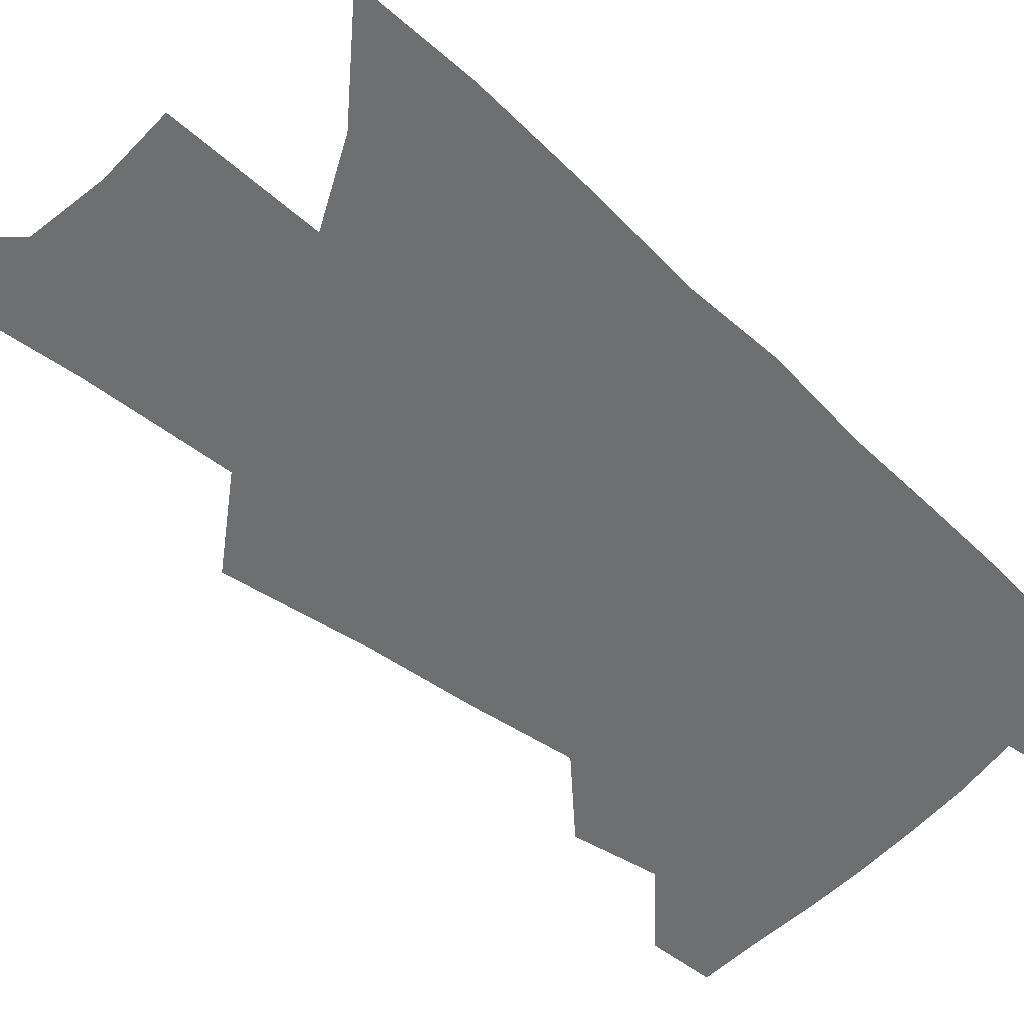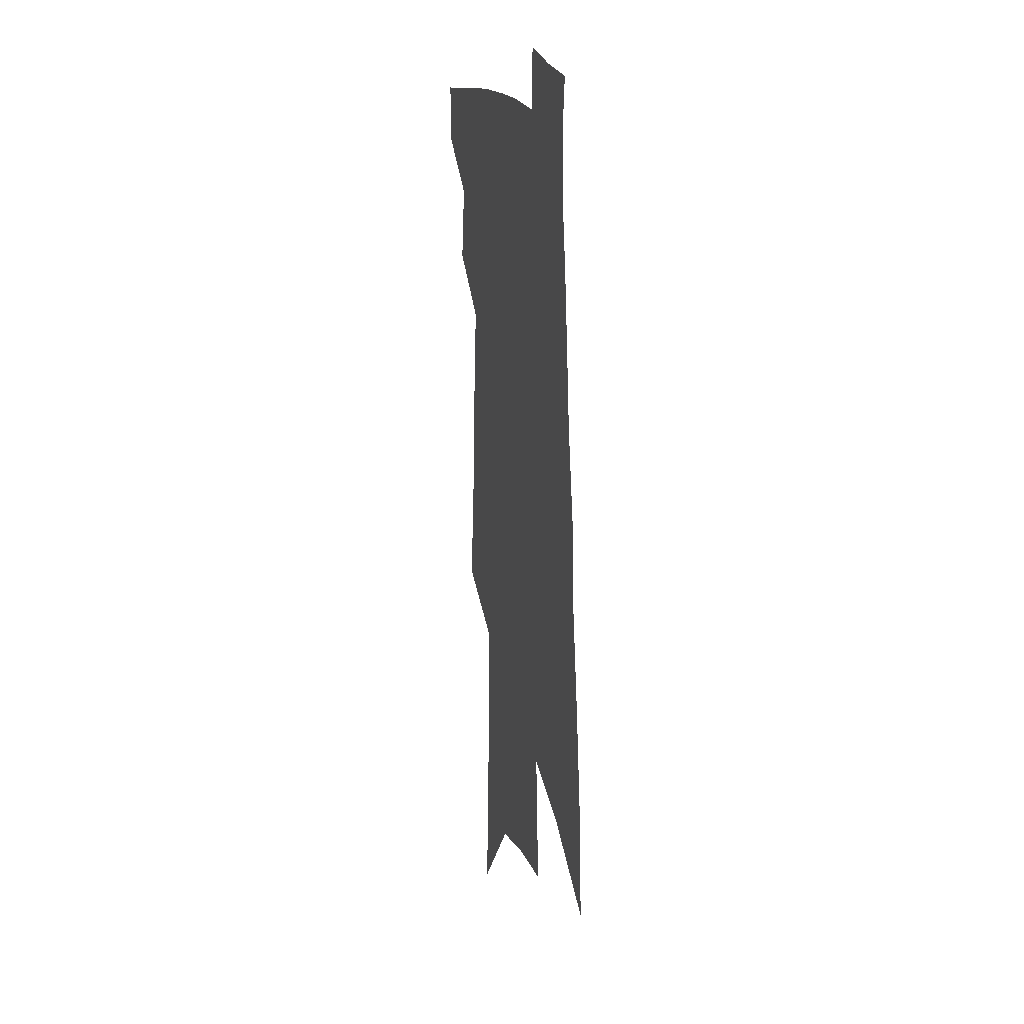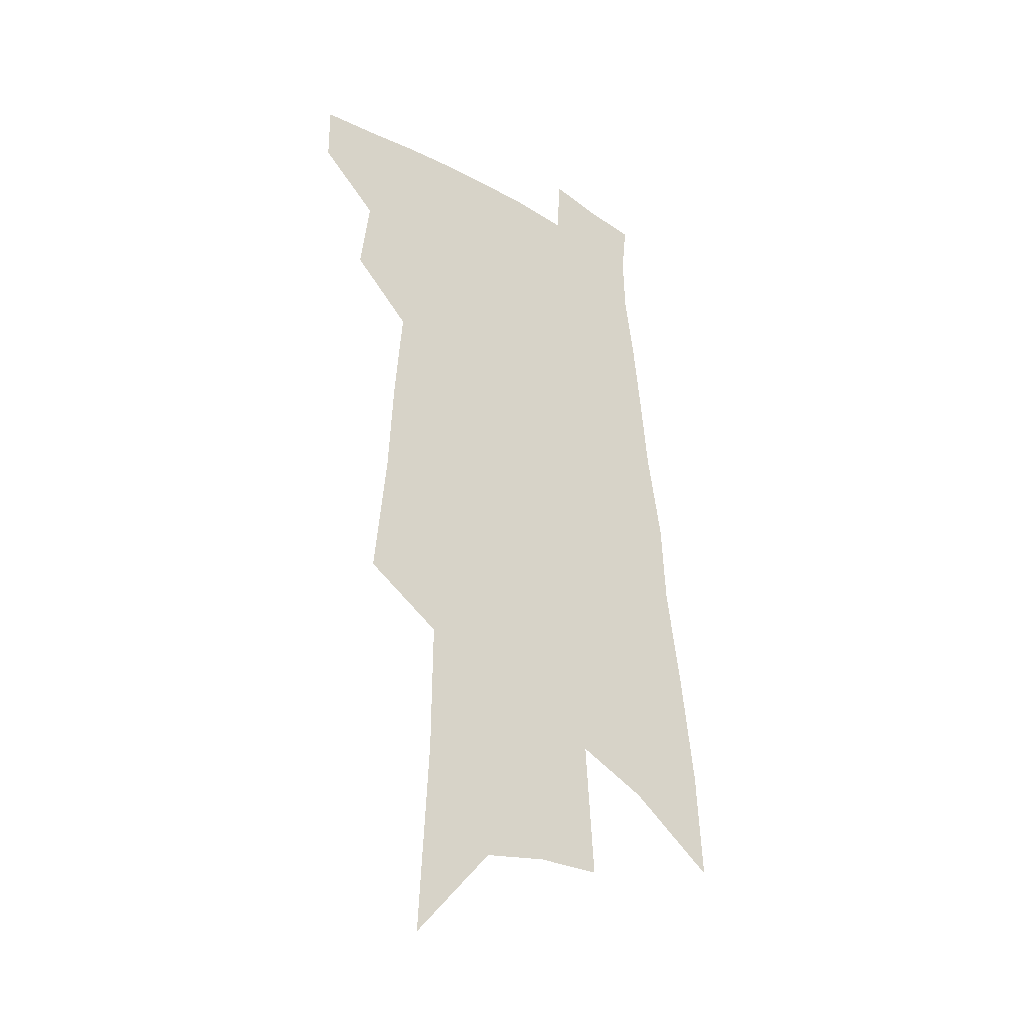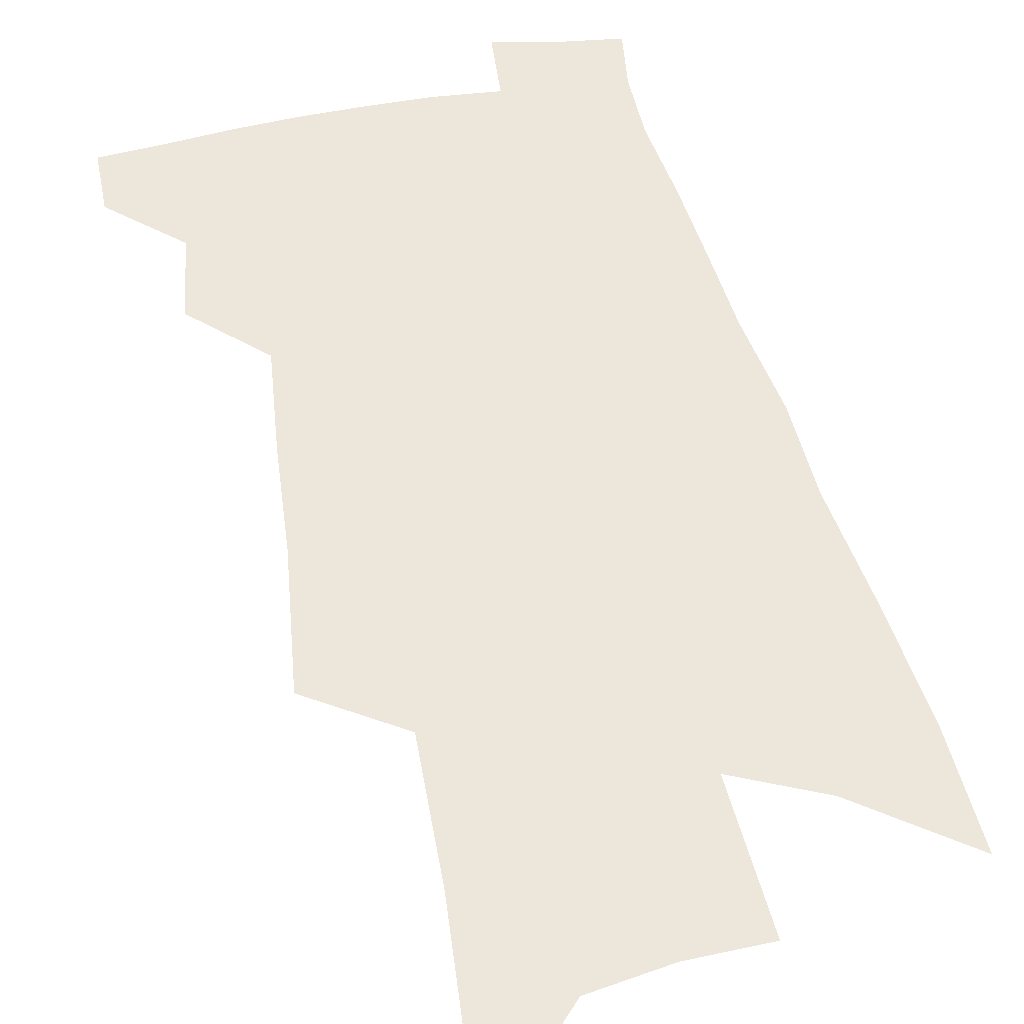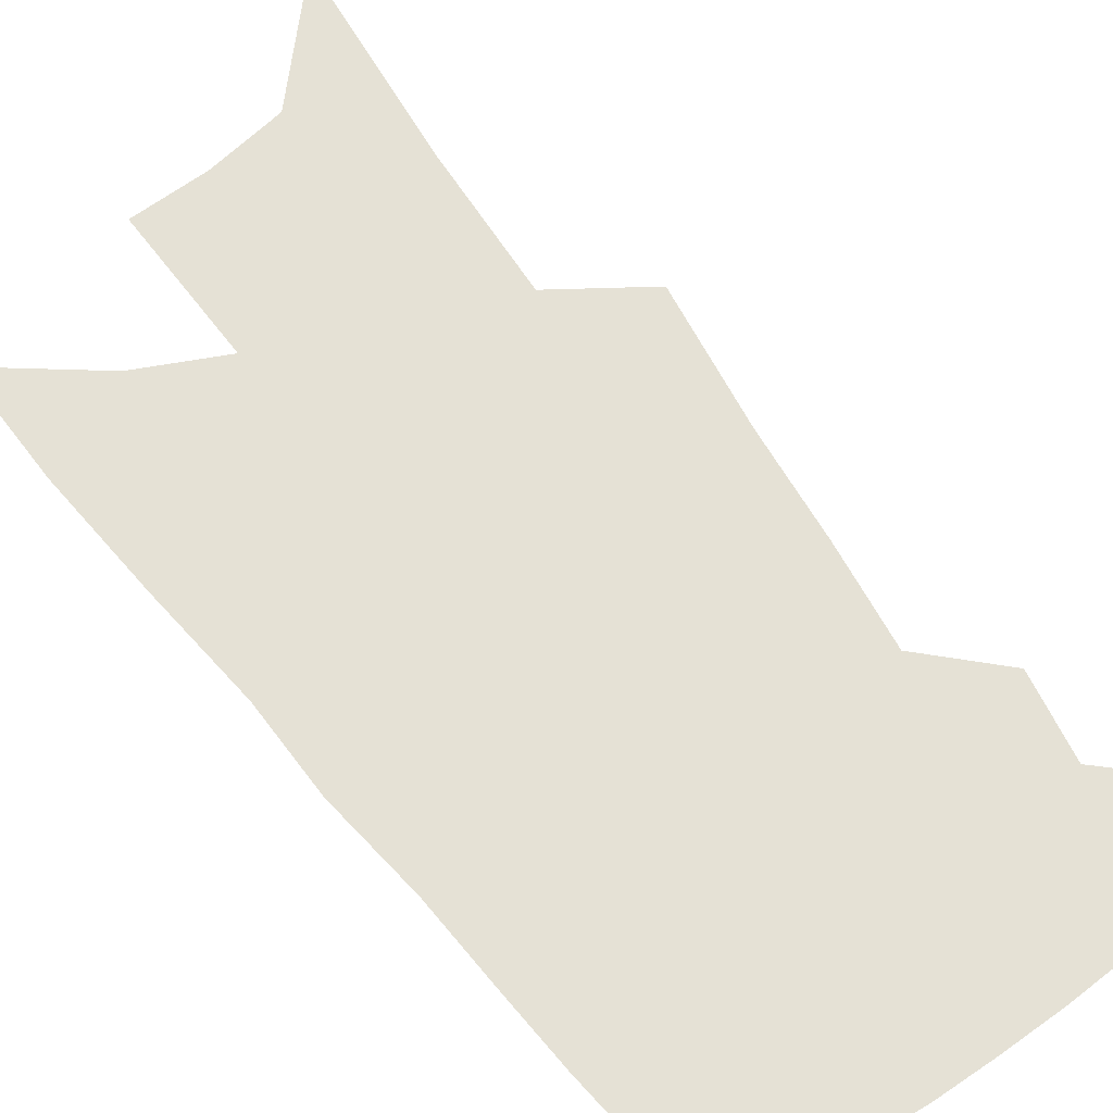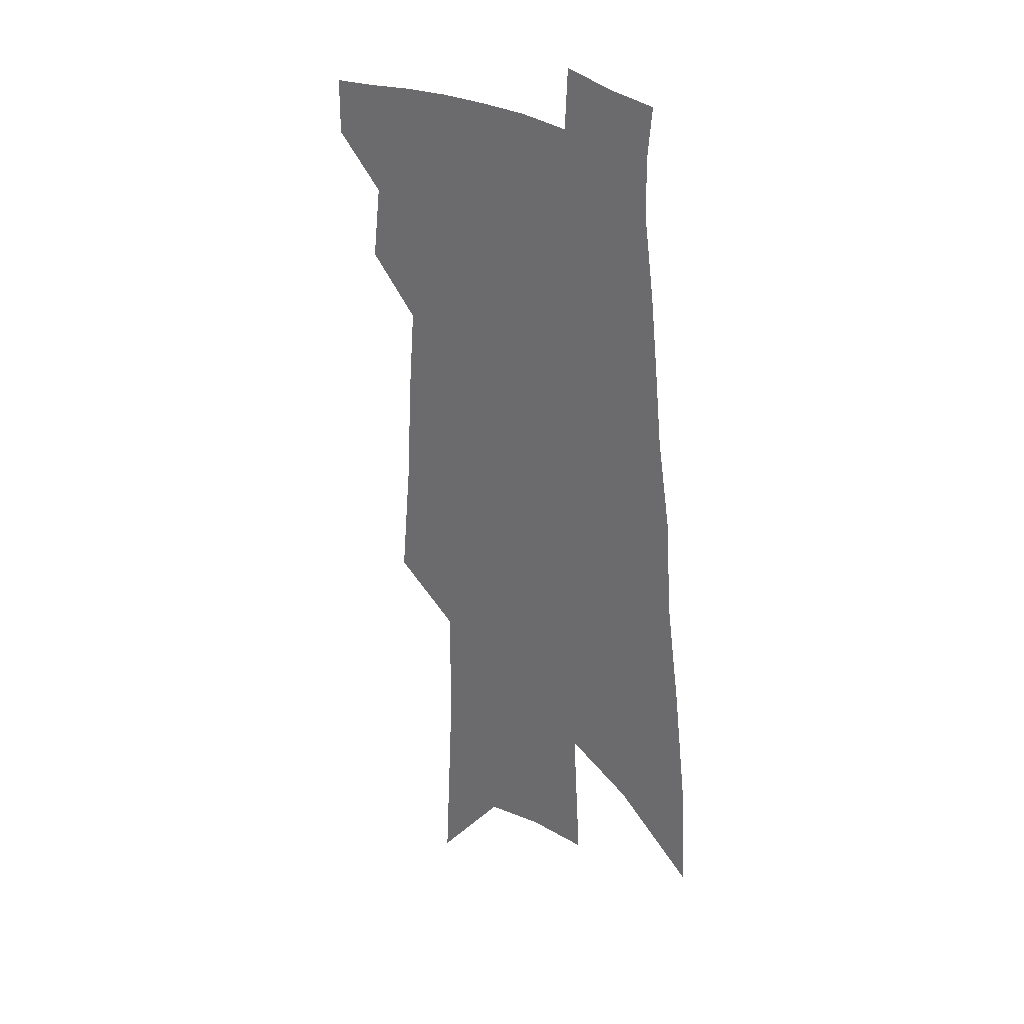
<metadata>
{"format":"obj","ext":"obj","renderer":"f3d","projection":"perspective","resolution":1024,"background":"white","views":[{"elev":-54.5,"azim":50.7,"up":"+Z"},{"elev":18.6,"azim":74.6,"up":"+Y"},{"elev":-32.0,"azim":-39.2,"up":"+Y"},{"elev":51.3,"azim":-10.5,"up":"+Z"},{"elev":65.1,"azim":146.5,"up":"+Z"},{"elev":27.3,"azim":45.3,"up":"+Y"}]}
</metadata>
<code>
v 522 440.9 0
v 521.9 462.2 0
v 540.6 393.4 0
v 544.2 421.5 0
v 544.5 443.6 0
v 542.6 464.2 0
v 553.4 254.2 0
v 558.1 301.6 0
v 560.1 337.9 0
v 563.1 372.7 0
v 565.4 401.1 0
v 566.2 424.6 0
v 566.1 445.6 0
v 563.2 466.8 0
v 578.1 116.1 0
v 582 187.5 0
v 582.5 236.2 0
v 582.7 277.3 0
v 584.6 317.7 0
v 584.5 348.2 0
v 585.7 378.5 0
v 586.9 405 0
v 587.3 427.4 0
v 586.3 447.2 0
v 584 468.6 0
v 609.4 152.3 0
v 608.7 207.3 0
v 607 247 0
v 607.1 290.2 0
v 606.7 323.4 0
v 606.5 354 0
v 606.7 382 0
v 606.9 406.2 0
v 607 427.9 0
v 606.8 448.2 0
v 605 469.5 0
v 635.1 157.2 0
v 632.7 215.7 0
v 630.5 254.9 0
v 629.1 291 0
v 628 325.3 0
v 627.4 353.5 0
v 626.7 383.4 0
v 626.6 407.1 0
v 626.8 428.7 0
v 627.2 448.7 0
v 625.9 469.9 0
v 660.9 158.5 0
v 657.6 209.2 0
v 654.2 251.5 0
v 651.2 290.8 0
v 649.5 323.1 0
v 648.6 351.3 0
v 646.9 381.2 0
v 646.5 405 0
v 646.3 427.9 0
v 646.6 448.9 0
v 647.6 468.5 0
v 648.7 491.2 0
v 685.2 197.1 0
v 680.2 241.6 0
v 676 281.2 0
v 673 315.7 0
v 671 346.3 0
v 669.2 374.9 0
v 666.7 402.4 0
v 666.5 425.4 0
v 665.8 447.8 0
v 667.3 466.9 0
v 669.3 487.3 0
v 719.2 173.1 0
v 716.8 213.3 0
v 711.5 255.2 0
v 705.6 294.8 0
v 703.7 326.4 0
v 698 360.7 0
v 694.9 389.6 0
v 691.9 416.7 0
v 687.9 443.5 0
v 687.3 465.4 0
v 689.4 485.1 0
f 4 5 1
f 1 5 2
f 5 6 2
f 10 11 3
f 3 11 4
f 11 12 4
f 4 12 5
f 12 13 5
f 5 13 6
f 13 14 6
f 17 18 7
f 7 18 8
f 18 19 8
f 8 19 9
f 19 20 9
f 9 20 10
f 20 21 10
f 10 21 11
f 21 22 11
f 11 22 12
f 22 23 12
f 12 23 13
f 23 24 13
f 13 24 14
f 24 25 14
f 15 26 16
f 26 27 16
f 16 27 17
f 27 28 17
f 17 28 18
f 28 29 18
f 18 29 19
f 29 30 19
f 19 30 20
f 30 31 20
f 20 31 21
f 31 32 21
f 21 32 22
f 32 33 22
f 22 33 23
f 33 34 23
f 23 34 24
f 34 35 24
f 24 35 25
f 35 36 25
f 26 37 27
f 37 38 27
f 27 38 28
f 38 39 28
f 28 39 29
f 39 40 29
f 29 40 30
f 40 41 30
f 30 41 31
f 41 42 31
f 31 42 32
f 42 43 32
f 32 43 33
f 43 44 33
f 33 44 34
f 44 45 34
f 34 45 35
f 45 46 35
f 35 46 36
f 46 47 36
f 37 48 38
f 48 49 38
f 38 49 39
f 49 50 39
f 39 50 40
f 50 51 40
f 40 51 41
f 51 52 41
f 41 52 42
f 52 53 42
f 42 53 43
f 53 54 43
f 43 54 44
f 54 55 44
f 44 55 45
f 55 56 45
f 45 56 46
f 56 57 46
f 46 57 47
f 57 58 47
f 49 60 50
f 60 61 50
f 50 61 51
f 61 62 51
f 51 62 52
f 62 63 52
f 52 63 53
f 63 64 53
f 53 64 54
f 64 65 54
f 54 65 55
f 65 66 55
f 55 66 56
f 66 67 56
f 56 67 57
f 67 68 57
f 57 68 58
f 68 69 58
f 58 69 59
f 69 70 59
f 60 71 61
f 71 72 61
f 61 72 62
f 72 73 62
f 62 73 63
f 73 74 63
f 63 74 64
f 74 75 64
f 64 75 65
f 75 76 65
f 65 76 66
f 76 77 66
f 66 77 67
f 77 78 67
f 67 78 68
f 78 79 68
f 68 79 69
f 79 80 69
f 69 80 70
f 80 81 70

</code>
